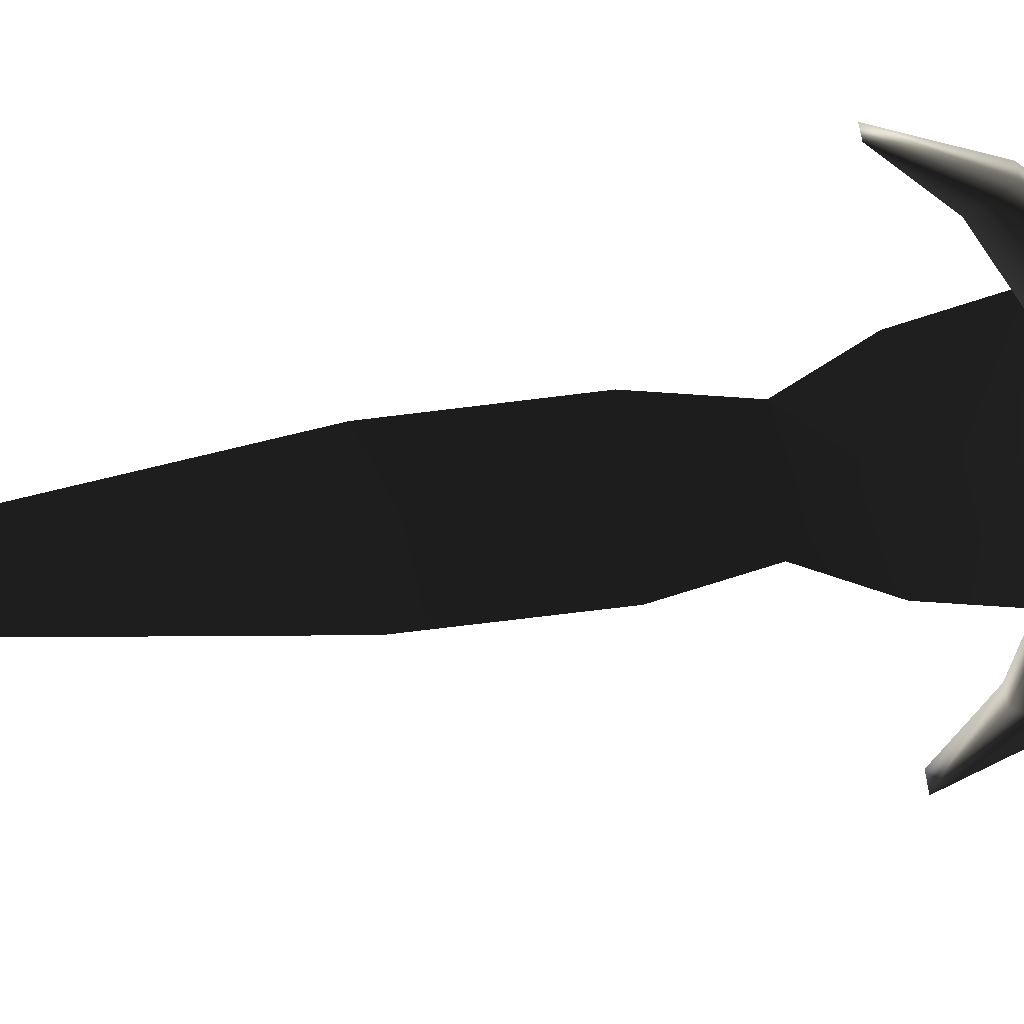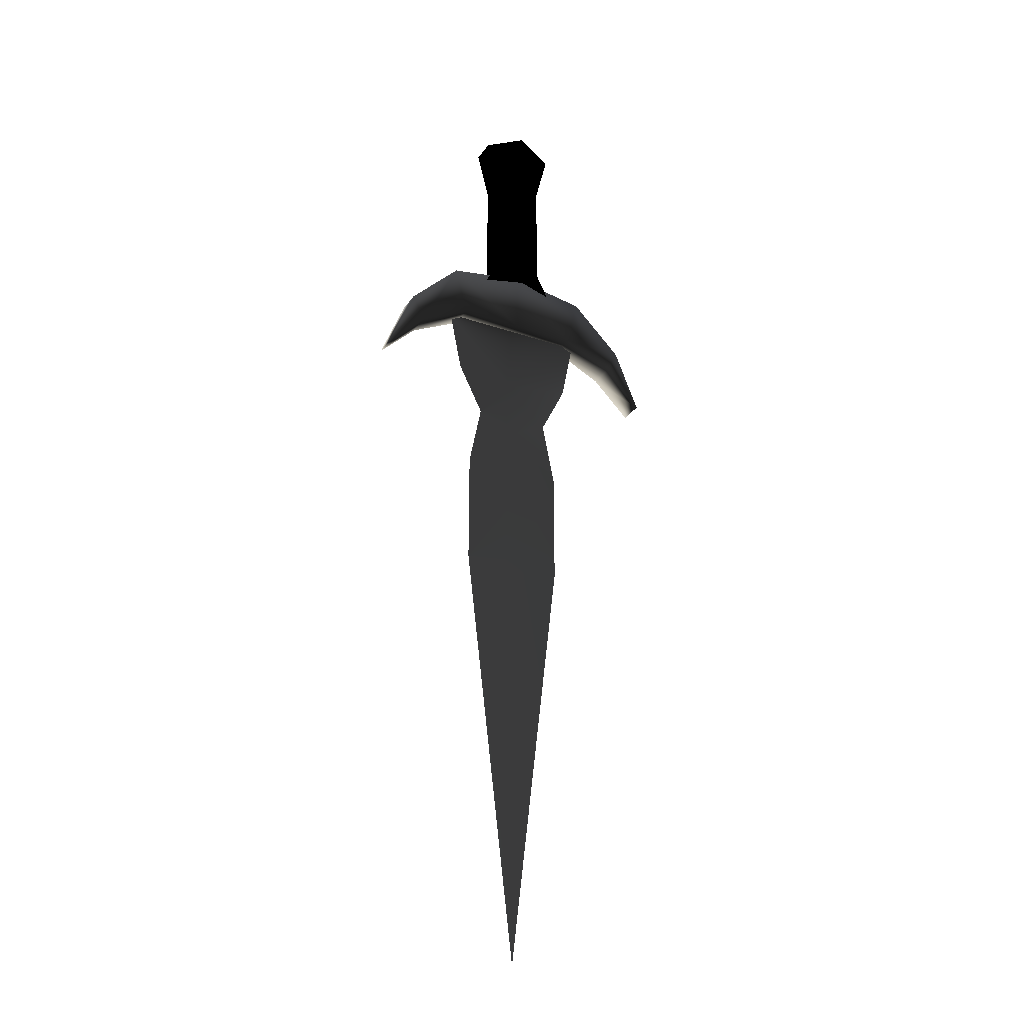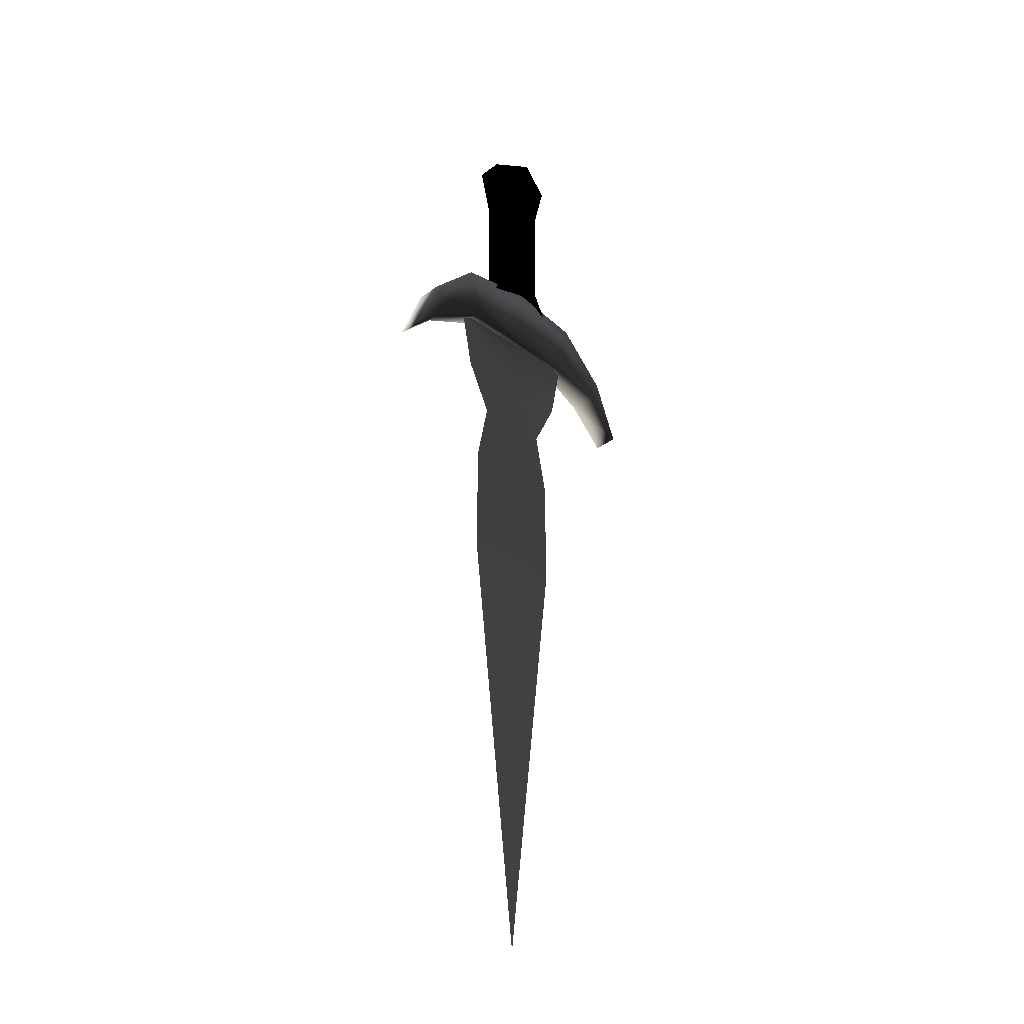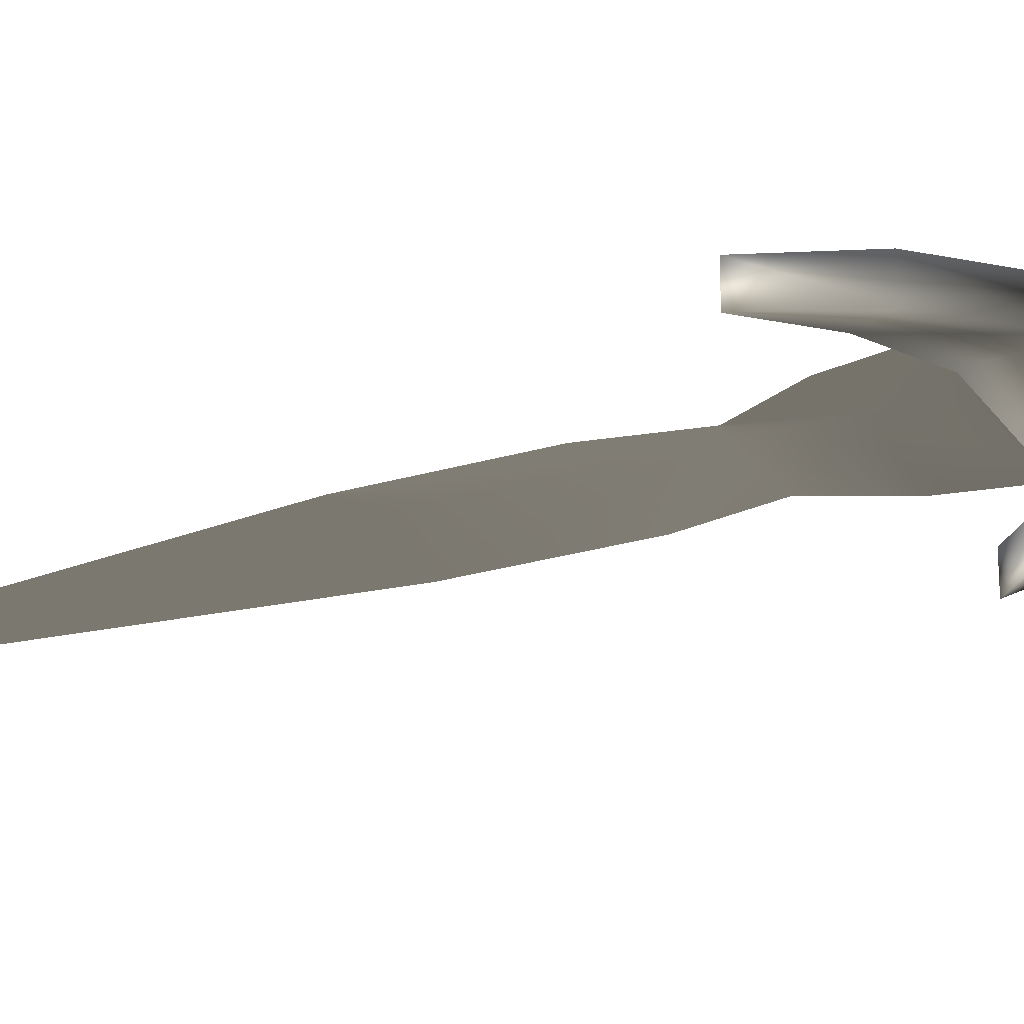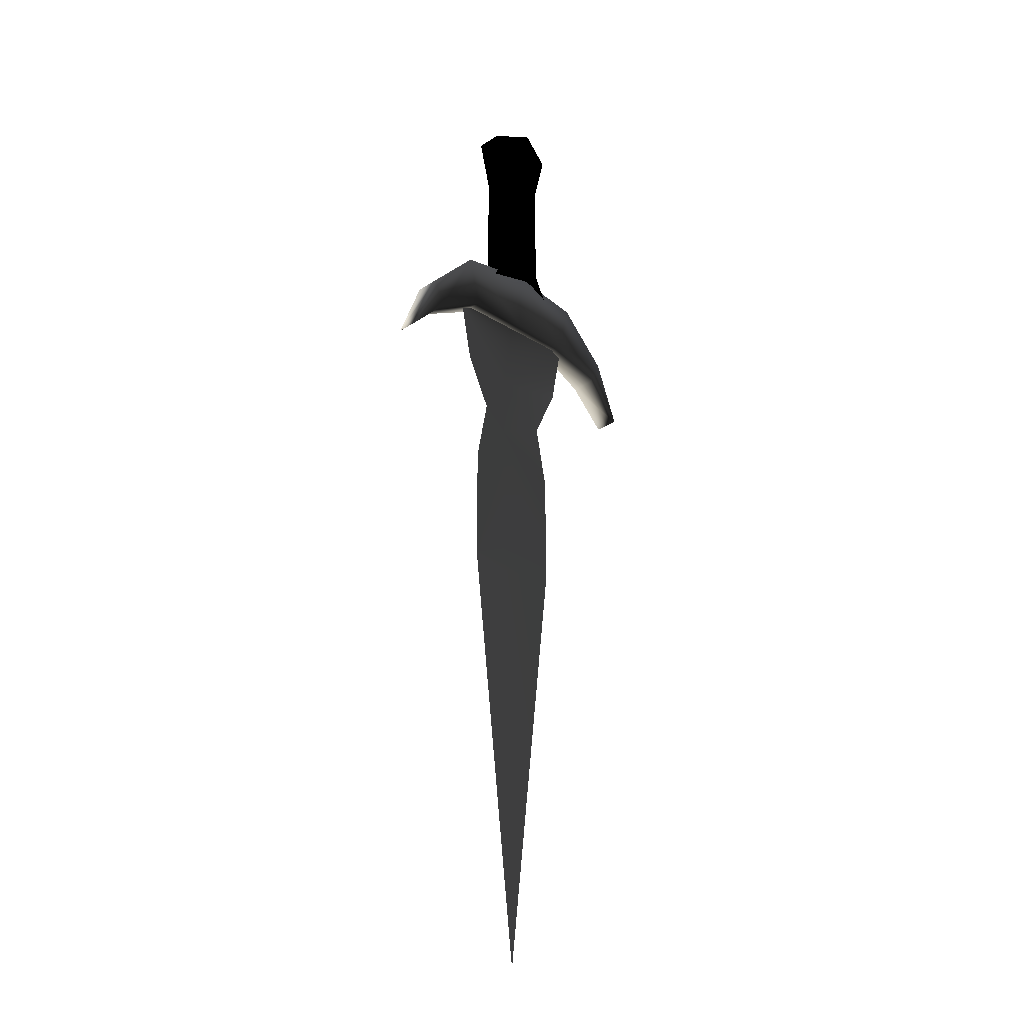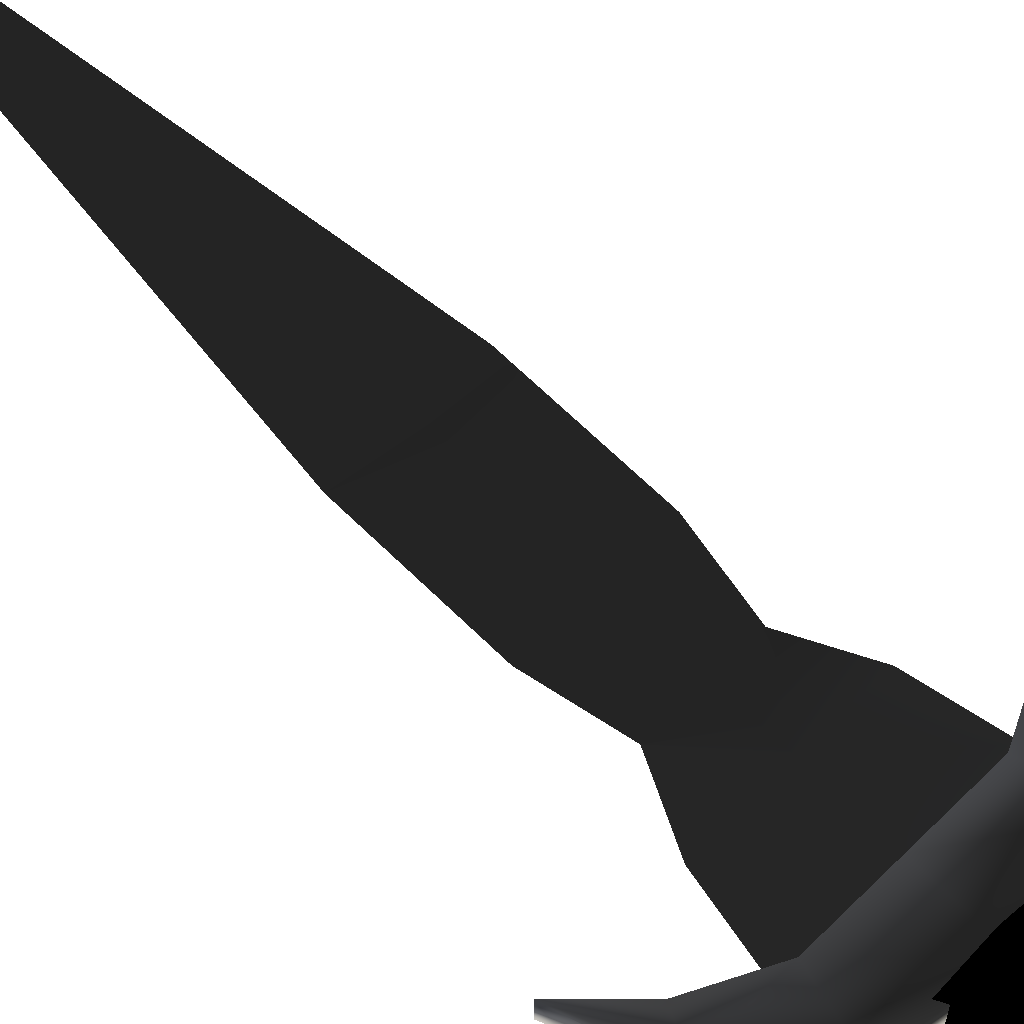
<metadata>
{"format":"obj","ext":"obj","renderer":"f3d","projection":"perspective","resolution":1024,"background":"white","views":[{"elev":-66.3,"azim":-82.7,"up":"+Y"},{"elev":-28.0,"azim":-27.4,"up":"+Z"},{"elev":-33.3,"azim":-44.7,"up":"+Z"},{"elev":-25.0,"azim":-63.8,"up":"+Y"},{"elev":-26.7,"azim":-44.4,"up":"+Z"},{"elev":64.9,"azim":-45.0,"up":"+Y"}]}
</metadata>
<code>
o 2614
v -5 4 38
v -5 2 38
v -2 1 39
v -2 5 39
v -2 5 34
v -4 4 34
v -4 2 34
v -2 1 34
v 1 2 38
v 1 4 38
v 0 4 34
v 0 4 25
v -2 5 25
v -4 4 25
v -4 2 25
v -2 1 25
v 0 2 25
v 0 2 34
v 1 2 23
v 1 4 23
v -2 5 23
v -5 4 23
v -5 2 23
v -2 1 23
v -2 4 14
v -2 3 19
v 4 3 19
v 3 3 14
v 1 3 10
v -2 4 9
v -5 3 10
v -7 3 14
v -8 3 19
v 2 3 5
v 2 3 -4
v -2 4 -4
v -6 3 -4
v -6 3 5
v -2 3 -37
v 3 2 19
v 4 2 23
v -2 2 24
v -2 2 19
v -2 4 19
v 3 4 19
v 7 2 17
v 8 2 19
v 4 4 23
v -2 4 24
v -8 4 23
v -8 2 23
v -7 2 19
v -7 4 19
v 7 4 17
v 10 2 14
v 8 4 19
v 10 4 14
v -12 2 19
v -11 2 17
v -11 4 17
v -12 4 19
v -14 2 14
v -14 4 14
f 1 2 3
f 1 3 4
f 1 4 5
f 1 5 6
f 1 6 2
f 2 6 7
f 2 7 3
f 3 7 8
f 3 8 9
f 3 9 4
f 4 9 10
f 4 10 11
f 4 11 5
f 5 11 12
f 5 12 13
f 5 13 6
f 6 13 14
f 6 14 7
f 7 14 15
f 7 15 16
f 7 16 8
f 8 16 17
f 8 17 18
f 8 18 9
f 9 18 10
f 10 18 11
f 11 18 17
f 11 17 12
f 12 17 19
f 12 19 20
f 12 20 21
f 12 21 13
f 13 21 22
f 13 22 14
f 14 22 15
f 15 22 23
f 15 23 24
f 15 24 16
f 16 24 19
f 16 19 17
f 25 26 27
f 25 27 28
f 25 28 29
f 25 29 30
f 25 30 31
f 25 31 32
f 25 32 33
f 25 33 26
f 30 34 35
f 30 35 36
f 30 36 37
f 30 37 38
f 30 38 31
f 39 36 35
f 35 36 35
f 30 29 34
f 40 41 42
f 40 42 43
f 40 43 44
f 40 44 45
f 40 45 46
f 40 46 47
f 40 47 41
f 41 47 48
f 41 48 49
f 41 49 42
f 42 49 50
f 42 50 51
f 42 51 43
f 43 51 52
f 43 52 53
f 43 53 44
f 44 53 49
f 44 49 48
f 44 48 45
f 45 48 54
f 45 54 46
f 46 54 55
f 46 55 47
f 47 55 56
f 47 56 48
f 48 56 54
f 54 56 57
f 54 57 55
f 55 57 56
f 51 58 59
f 51 59 52
f 52 59 60
f 52 60 53
f 53 60 61
f 53 61 50
f 53 50 49
f 59 58 62
f 59 62 63
f 59 63 60
f 60 63 61
f 61 63 58
f 61 58 51
f 61 51 50
f 63 62 58
f 37 36 39
f 36 37 37

</code>
